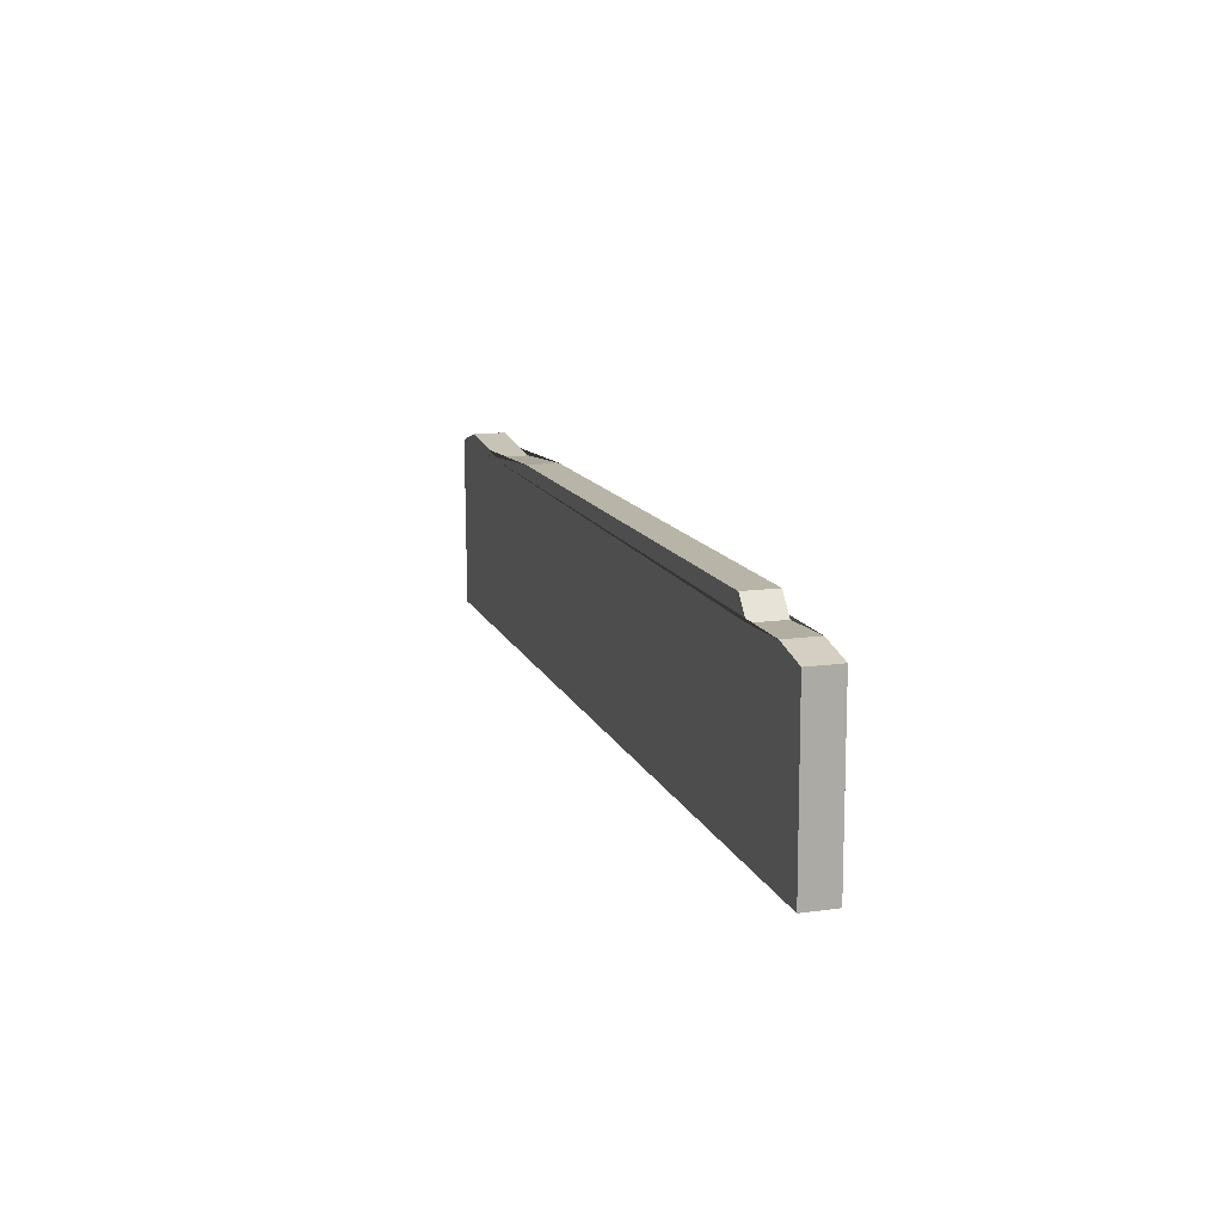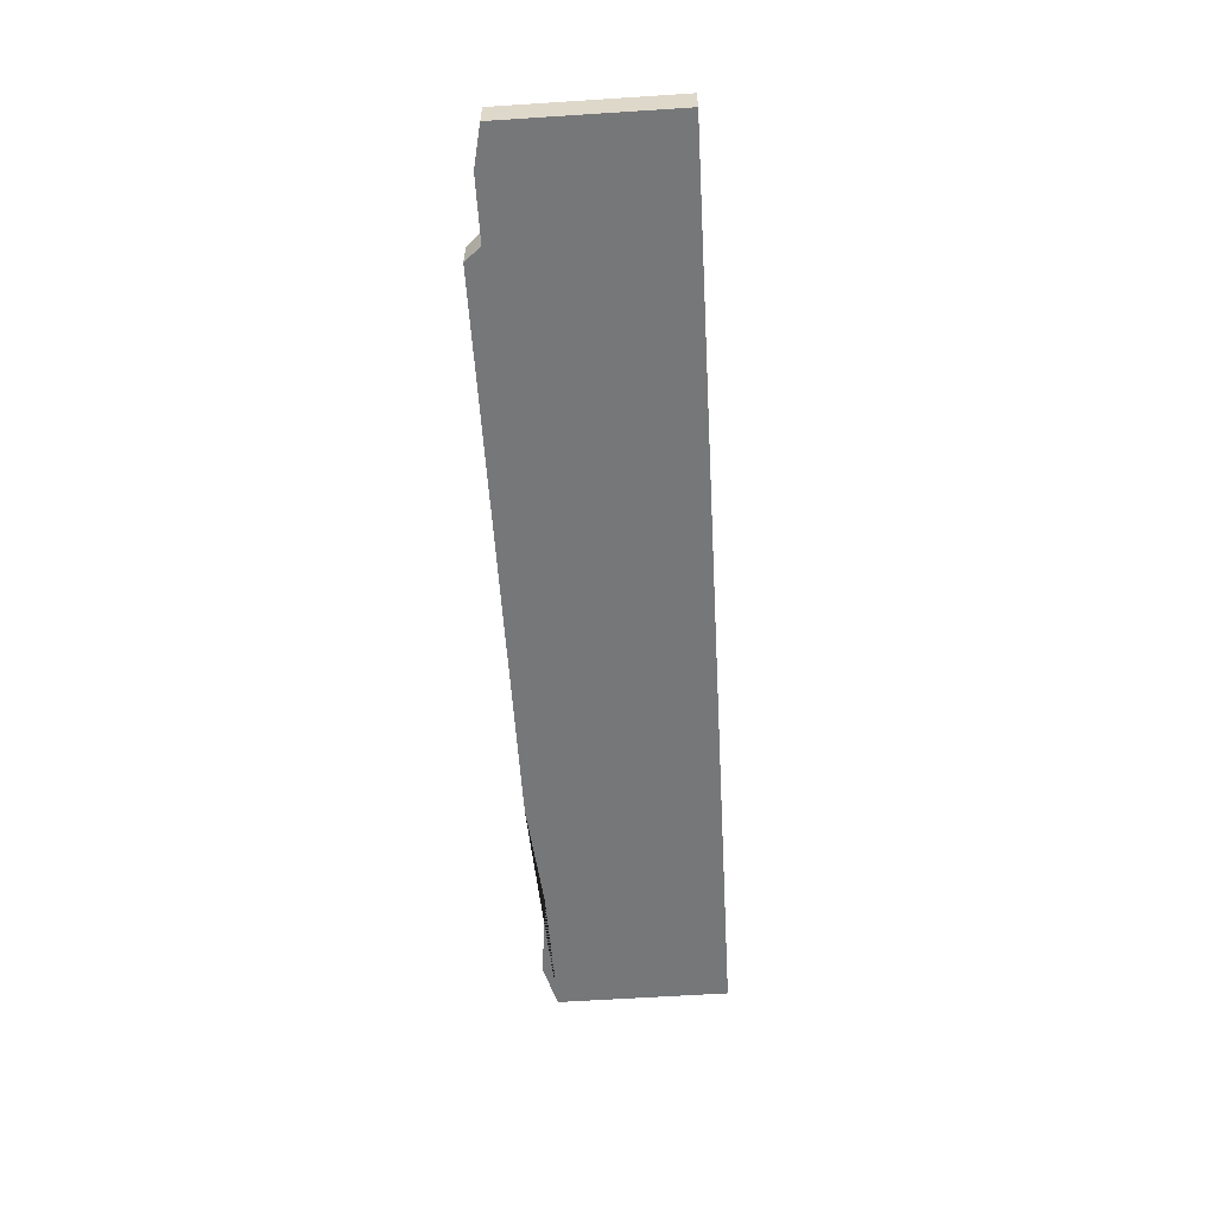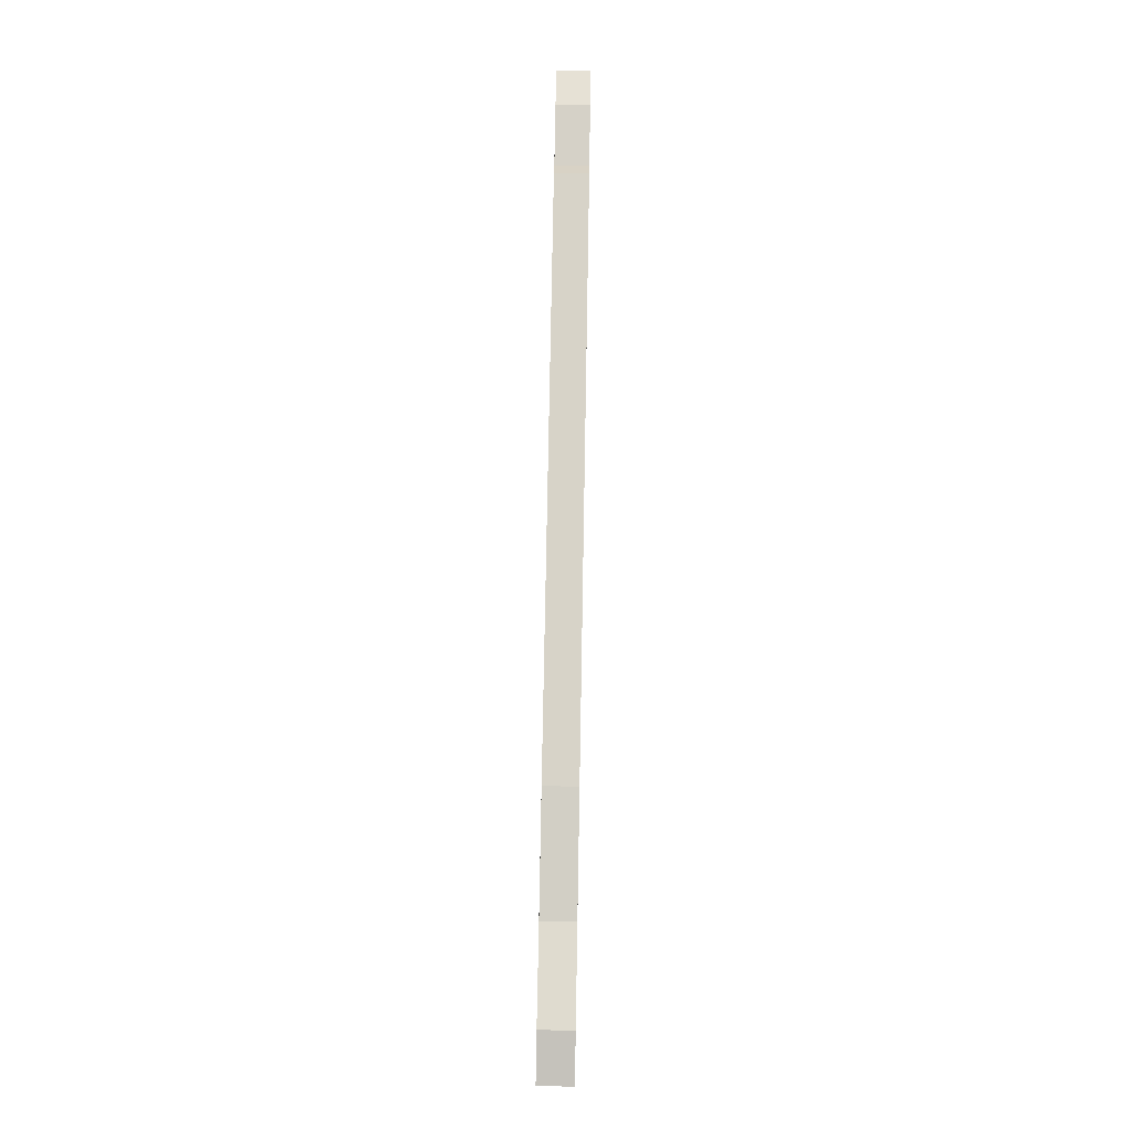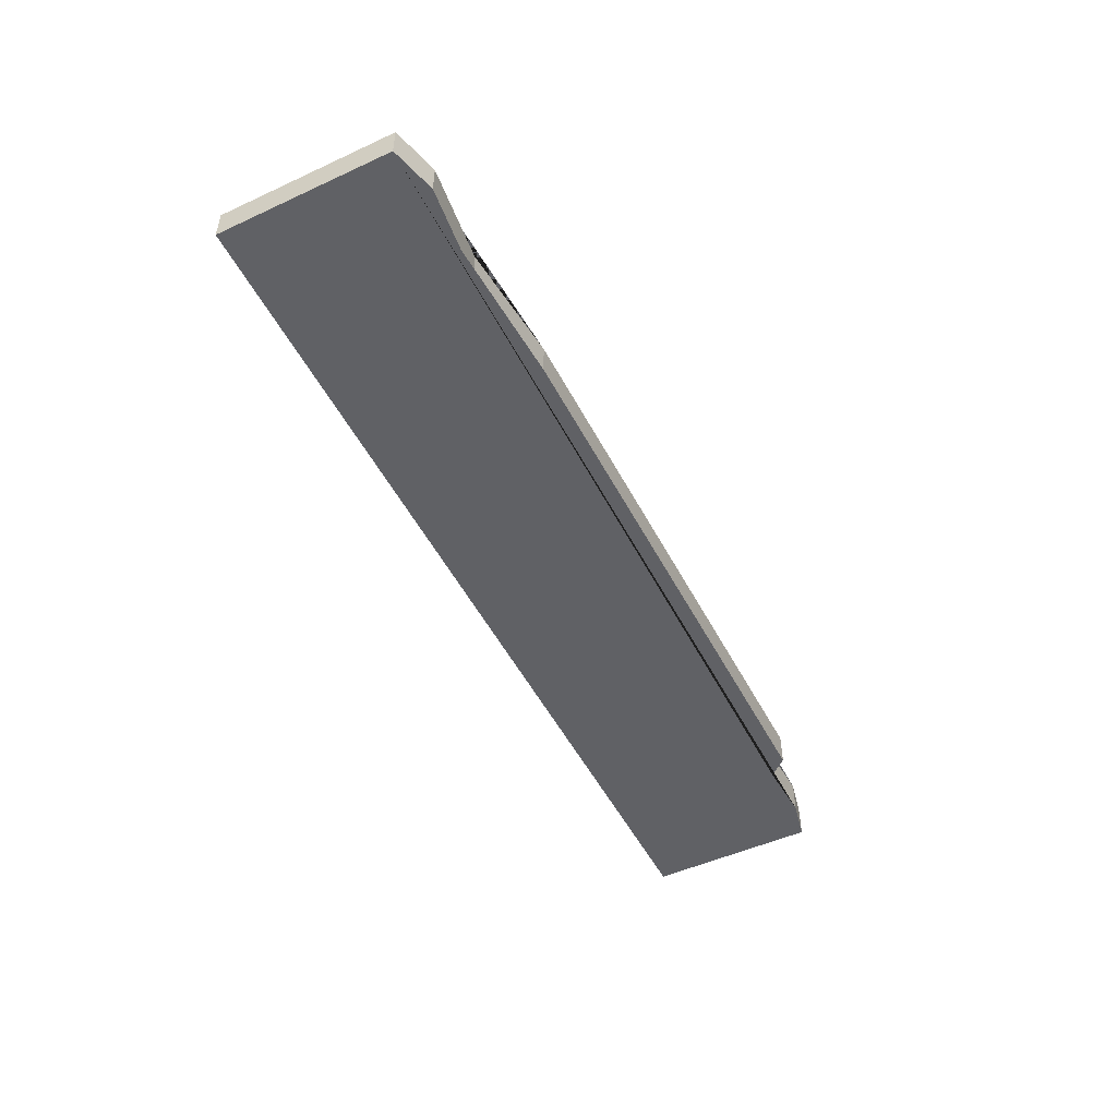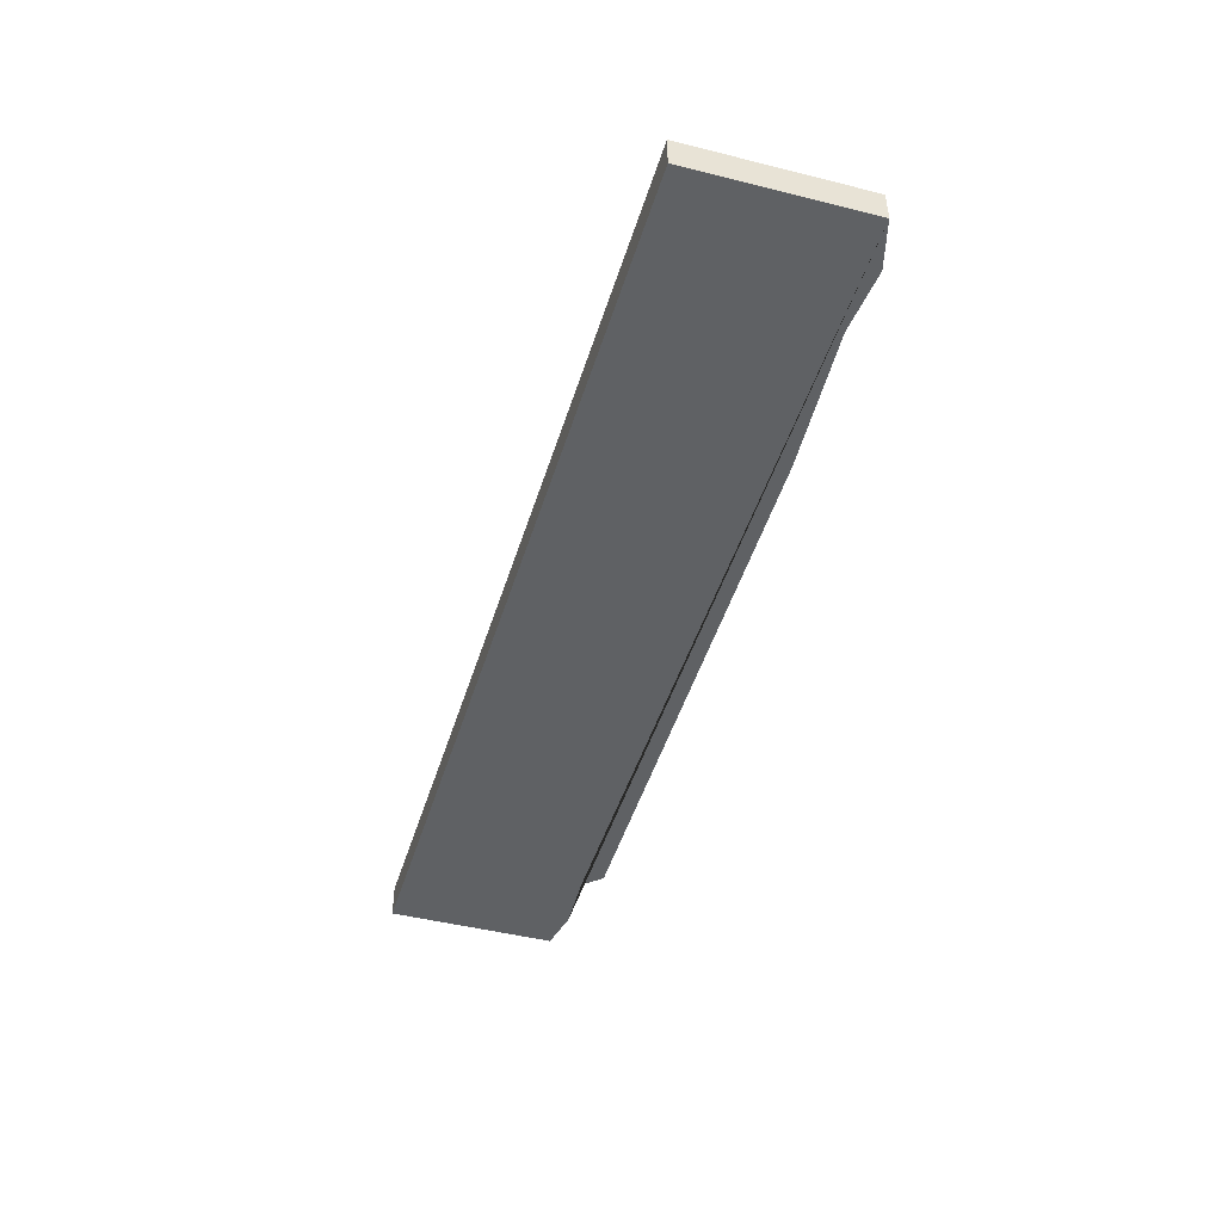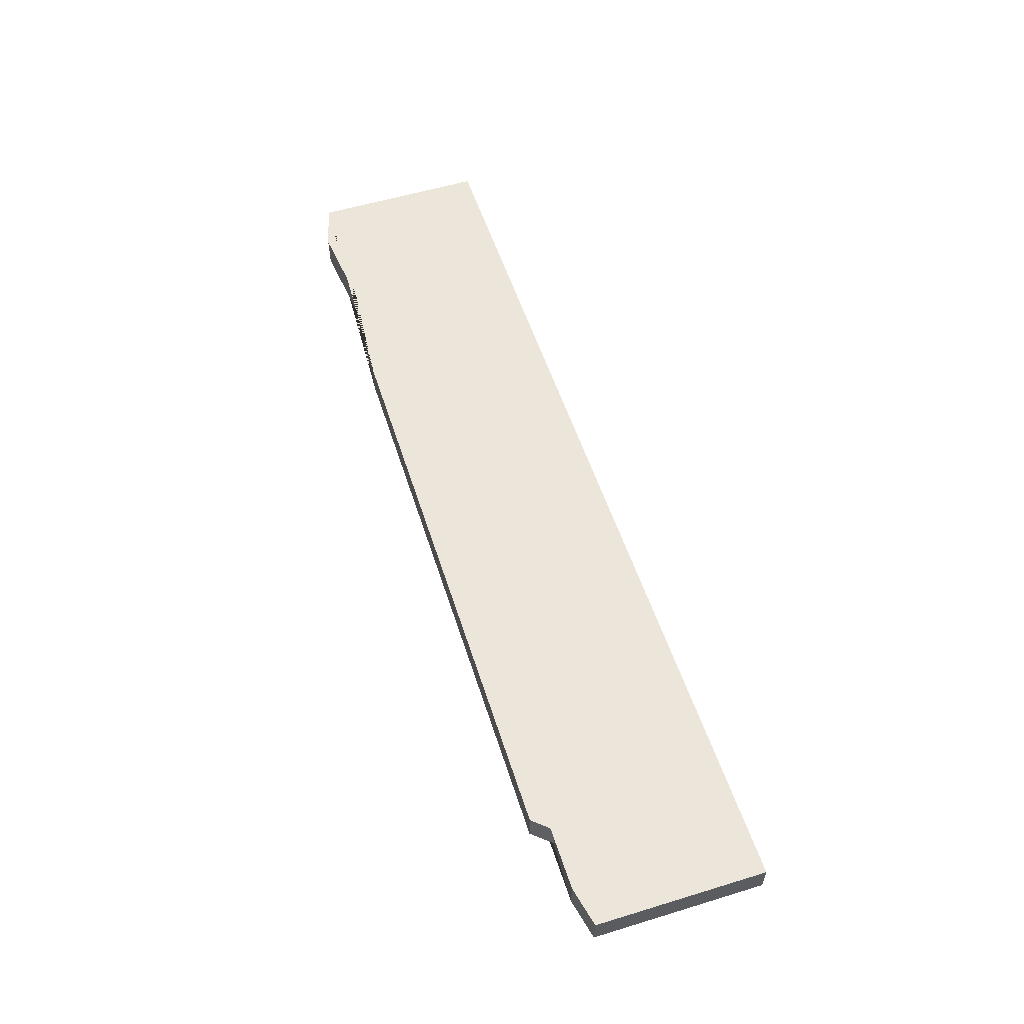
<metadata>
{"format":"obj","ext":"obj","renderer":"f3d","projection":"perspective","resolution":1024,"background":"white","views":[{"elev":13.7,"azim":72.7,"up":"+Z"},{"elev":-57.0,"azim":93.3,"up":"+Y"},{"elev":76.3,"azim":-89.0,"up":"+Z"},{"elev":-49.6,"azim":-63.8,"up":"+Y"},{"elev":-46.1,"azim":-106.7,"up":"+Y"},{"elev":56.7,"azim":71.8,"up":"+Y"}]}
</metadata>
<code>
o wooden_plank_3
v -0.4082 0.03 -0.08275
v -0.4104 0.03 0.07713
v -0.3686 0.03 0.08865
v -0.2858 0.03 0.08001
v -0.1813 0.03 0.09009
v 0.3393 0.03 0.0942
v 0.3544 0.03 0.07691
v 0.4099 0.03 0.07979
v 0.4466 0.03 0.07187
v 0.448 0.03 -0.08368
v -0.4082 0 -0.08275
v -0.4104 0 0.07713
v -0.3686 0 0.08865
v -0.2858 0 0.08001
v -0.1813 0 0.09009
v 0.3393 0 0.0942
v 0.3544 0 0.07691
v 0.4099 0 0.07979
v 0.4466 0 0.07187
v 0.448 0 -0.08368
f 2 3 4 5 6 7 8 9 10 1
f 12 11 20 19 18 17 16 15 14 13
f 1 11 12 2
f 2 12 13 3
f 3 13 14 4
f 4 14 15 5
f 5 15 16 6
f 6 16 17 7
f 7 17 18 8
f 8 18 19 9
f 9 19 20 10
f 10 20 11 1

</code>
